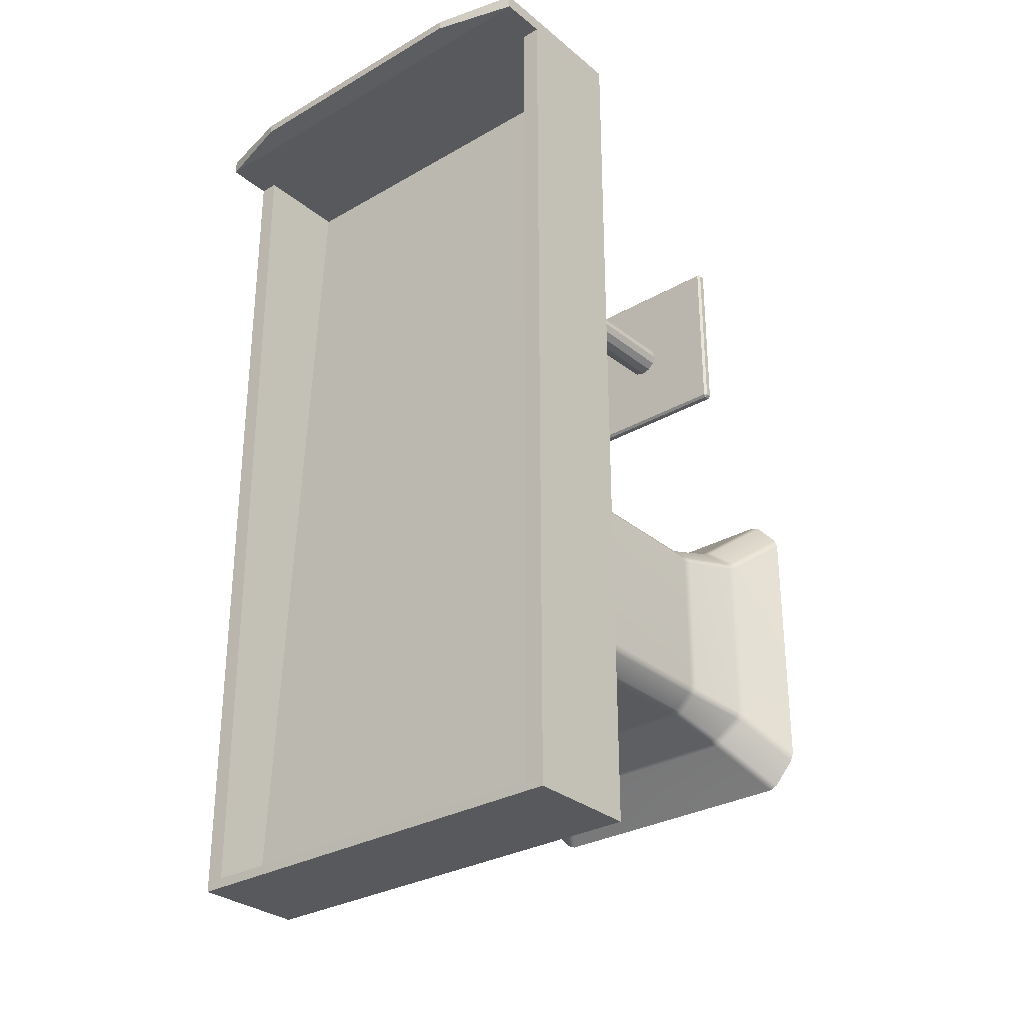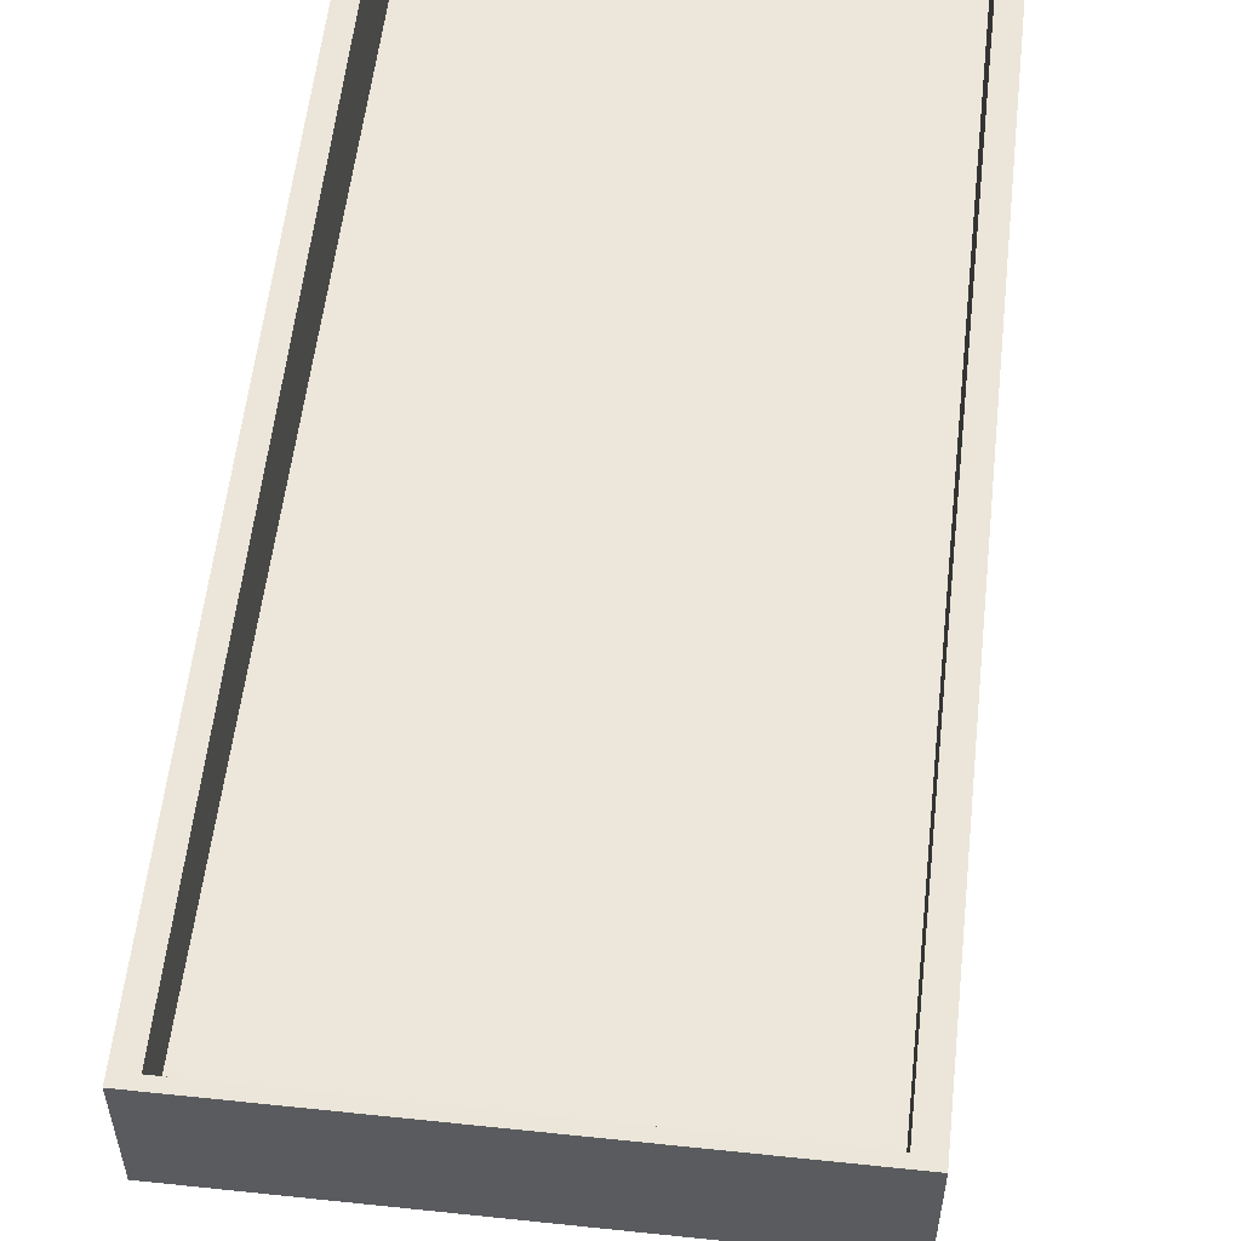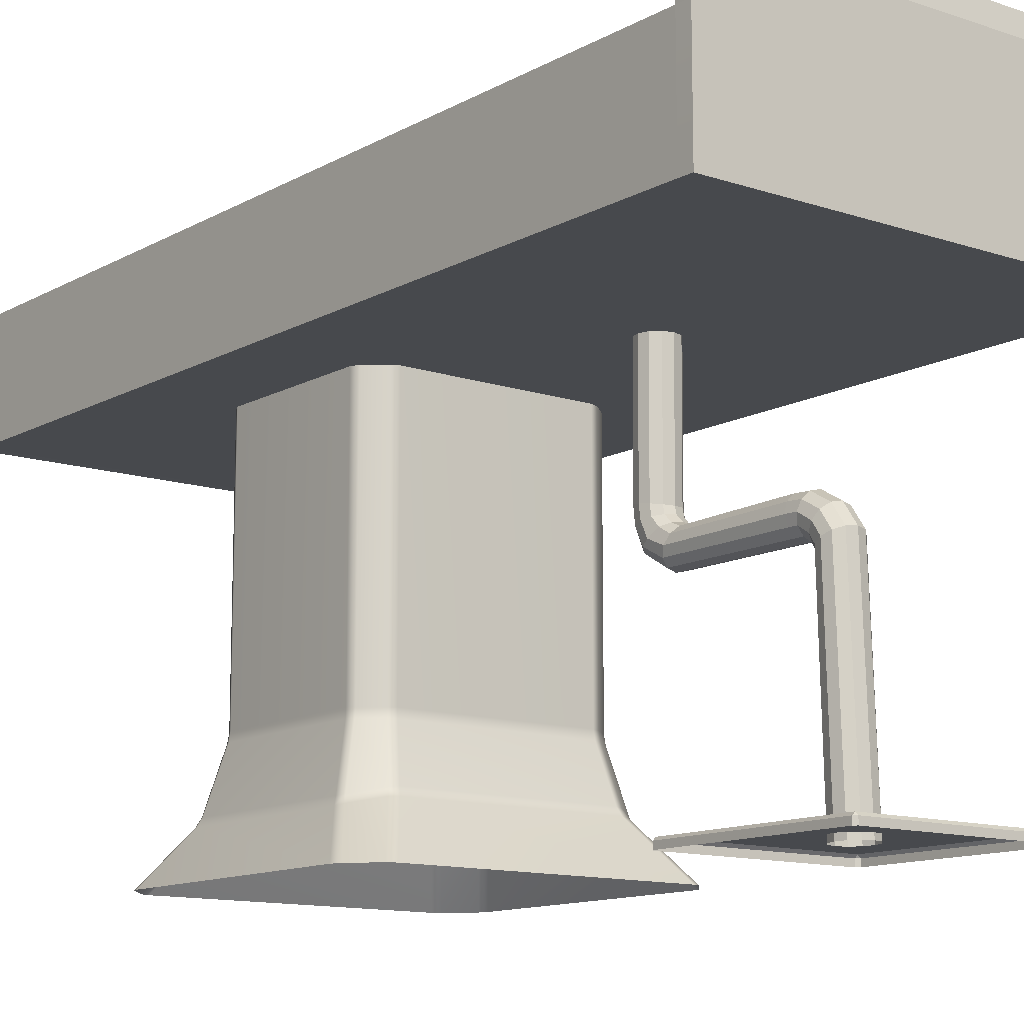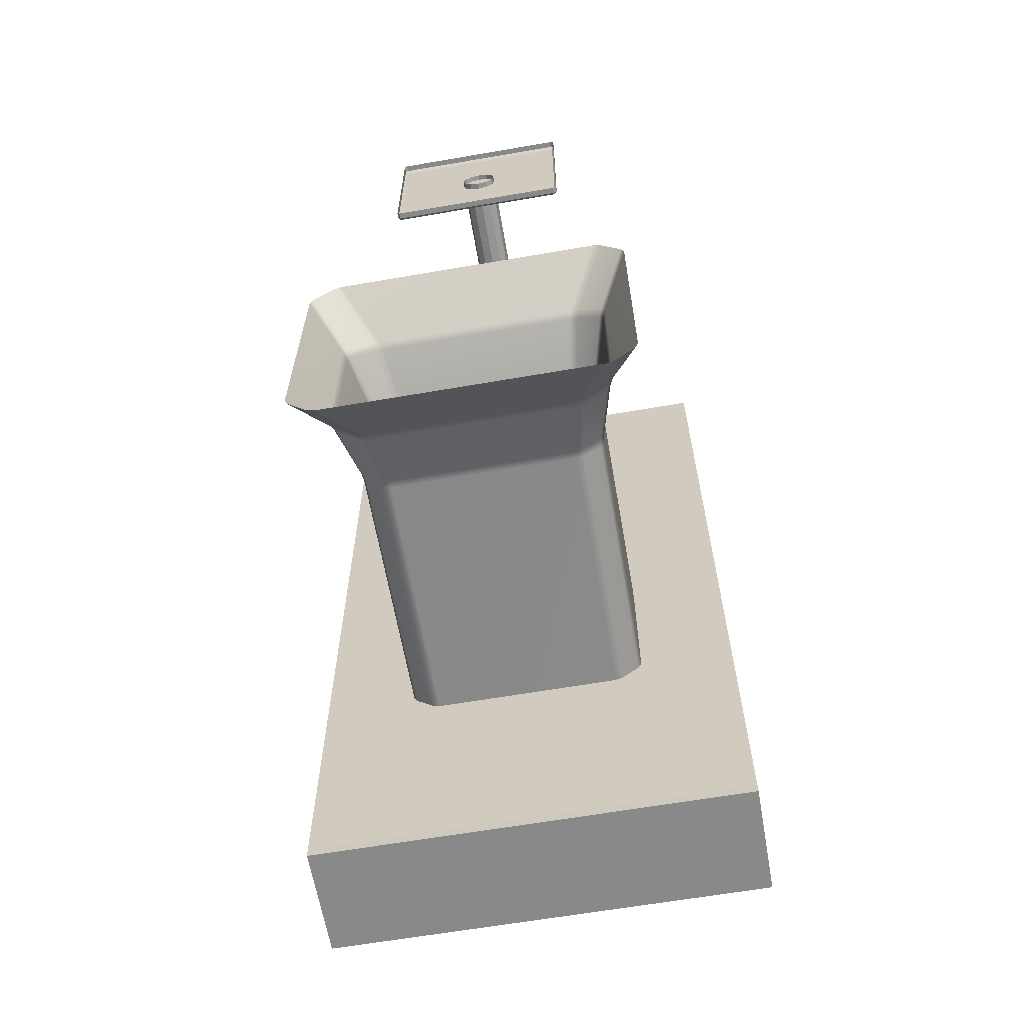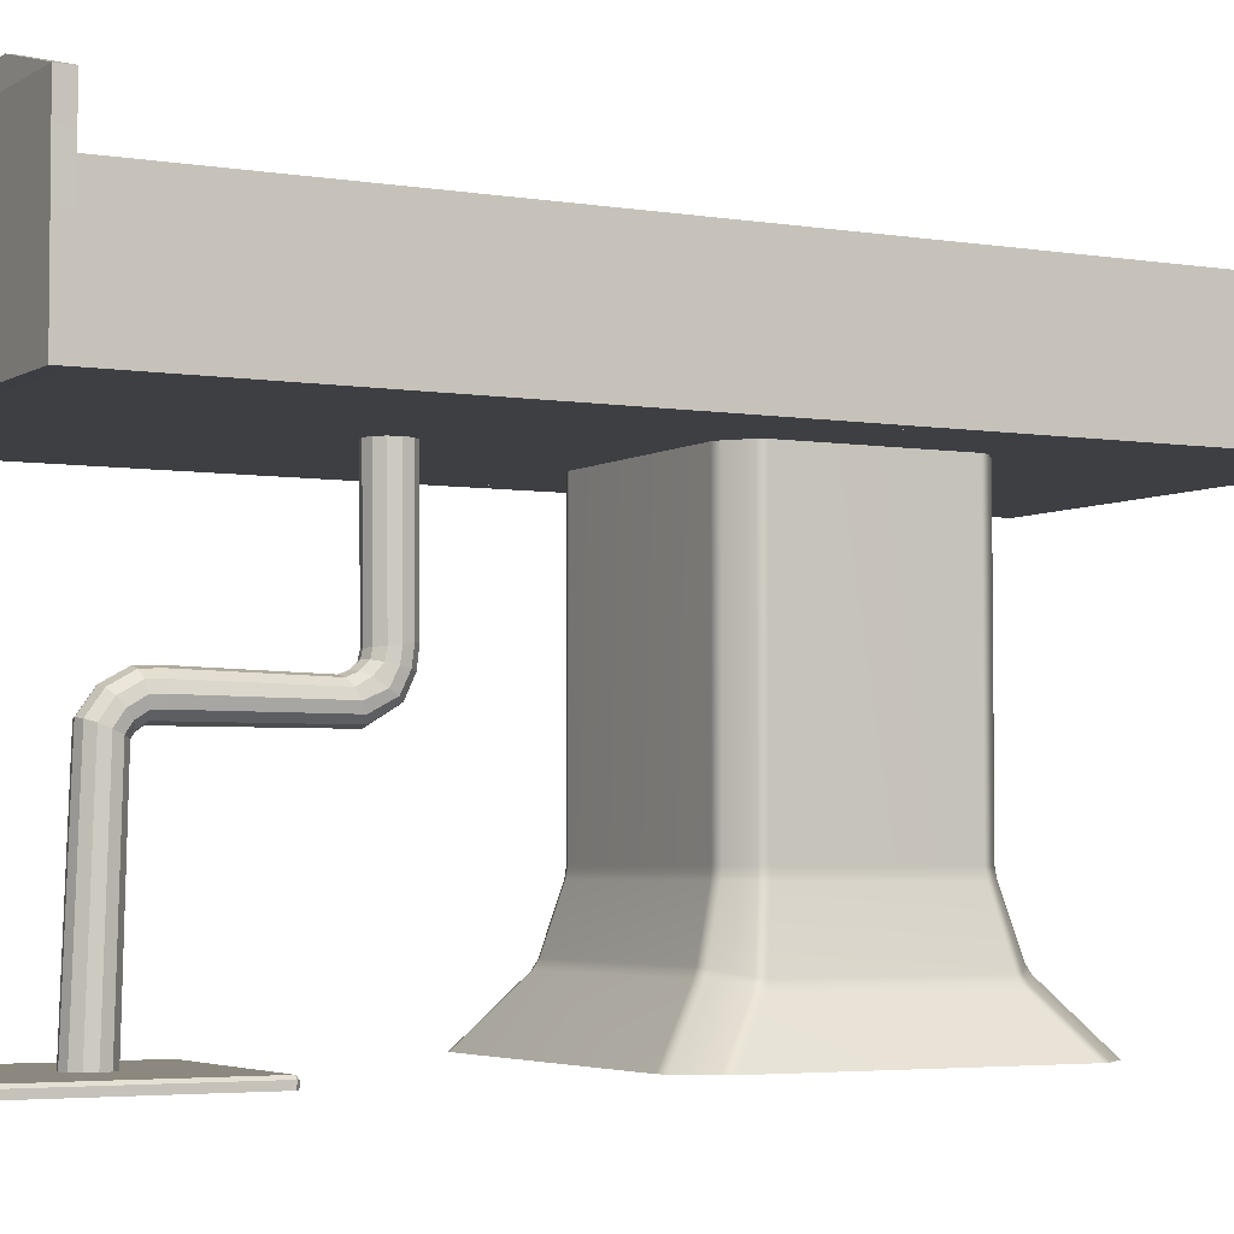
<metadata>
{"format":"obj","ext":"obj","renderer":"f3d","projection":"perspective","resolution":1024,"background":"white","views":[{"elev":-30.1,"azim":-140.0,"up":"+Z"},{"elev":56.7,"azim":-173.7,"up":"+Y"},{"elev":-12.4,"azim":-38.1,"up":"+Y"},{"elev":-63.3,"azim":9.9,"up":"+Z"},{"elev":-4.0,"azim":61.4,"up":"+Y"}]}
</metadata>
<code>
g default
v -2.42 4.401 4.685
v 2.132 4.401 4.685
v 2.134 4.401 4.533
v -1.549 6.304 4.656
v -2.42 6.077 4.685
v -1.549 6.304 4.561
v -2.42 6.077 4.531
v 1.261 6.304 4.656
v 2.132 6.077 4.685
v 1.261 6.304 4.561
v 2.132 6.077 4.531
v -2.218 4.402 -4.758
v -2.25 5.034 -4.786
v -2.227 4.402 4.529
v -2.273 4.596 4.56
v 1.936 4.402 -4.763
v 1.978 5.034 -4.786
v 1.933 4.402 4.53
v 1.983 4.596 4.56
v 1.939 5.587 -4.766
v 2.134 5.586 4.533
v 2.131 4.401 -4.766
v 2.132 5.587 -4.766
v -2.42 5.587 -4.766
v -2.42 4.401 -4.869
v -2.42 5.589 -4.869
v 2.132 4.401 -4.869
v 2.132 5.589 -4.869
v -2.424 5.586 4.534
v -2.226 5.586 4.534
v -2.213 5.587 -4.769
v -0.06778 0.3653 3.418
v -0.06778 4.483 1.425
v 0.03004 0.3659 3.444
v 0.03004 4.482 1.451
v 0.1017 0.3675 3.514
v 0.1017 4.477 1.521
v 0.1279 0.3698 3.61
v 0.1279 4.472 1.617
v 0.1017 0.372 3.706
v 0.1017 4.466 1.712
v 0.03004 0.3736 3.776
v 0.03004 4.461 1.782
v -0.06778 0.3742 3.802
v -0.06778 4.46 1.808
v -0.1656 0.3736 3.776
v -0.1656 4.461 1.782
v -0.2372 0.372 3.706
v -0.2372 4.466 1.712
v -0.2634 0.3698 3.61
v -0.2634 4.472 1.617
v -0.2372 0.3675 3.514
v -0.2372 4.477 1.521
v -0.1656 0.3659 3.444
v -0.1656 4.482 1.451
v -0.06778 3.1 1.414
v 0.03004 3.097 1.439
v 0.1017 3.088 1.509
v 0.1279 3.076 1.604
v 0.1017 3.064 1.699
v 0.03004 3.055 1.769
v -0.06778 3.052 1.795
v -0.1656 3.055 1.769
v -0.2372 3.064 1.699
v -0.2634 3.076 1.604
v -0.2372 3.088 1.509
v -0.1656 3.097 1.439
v 0.03004 2.906 1.462
v 0.1017 2.921 1.53
v 0.1279 2.941 1.624
v 0.1017 2.961 1.718
v 0.03004 2.976 1.786
v -0.06778 2.982 1.811
v -0.1656 2.976 1.786
v -0.2372 2.961 1.718
v -0.2634 2.941 1.624
v -0.2372 2.921 1.53
v -0.1656 2.906 1.462
v -0.06778 2.901 1.436
v 0.03004 2.713 1.552
v 0.1017 2.746 1.614
v 0.1279 2.791 1.699
v 0.1017 2.867 1.802
v 0.03004 2.9 1.863
v -0.06778 2.912 1.886
v -0.1656 2.9 1.863
v -0.2372 2.867 1.802
v -0.2634 2.791 1.699
v -0.2372 2.746 1.614
v -0.1656 2.713 1.552
v -0.06778 2.701 1.529
v 0.03004 2.562 1.808
v 0.1017 2.624 1.839
v 0.1279 2.71 1.882
v 0.1017 2.796 1.925
v 0.03004 2.859 1.956
v -0.06778 2.882 1.968
v -0.1656 2.859 1.956
v -0.2372 2.796 1.925
v -0.2634 2.71 1.882
v -0.2372 2.624 1.839
v -0.1656 2.562 1.808
v -0.06778 2.539 1.796
v 0.03004 2.558 3.197
v 0.1017 2.627 3.194
v 0.1279 2.722 3.189
v 0.1017 2.816 3.184
v 0.03004 2.885 3.18
v -0.06778 2.911 3.179
v -0.1656 2.885 3.18
v -0.2372 2.816 3.184
v -0.2634 2.722 3.189
v -0.2372 2.627 3.194
v -0.1656 2.558 3.197
v -0.06778 2.533 3.198
v 0.03004 2.558 3.275
v 0.1017 2.626 3.29
v 0.1279 2.718 3.312
v 0.1017 2.81 3.334
v 0.03004 2.877 3.35
v -0.06778 2.902 3.356
v -0.1656 2.877 3.35
v -0.2372 2.81 3.334
v -0.2634 2.718 3.312
v -0.2372 2.626 3.29
v -0.1656 2.558 3.275
v -0.06778 2.534 3.269
v 0.03004 2.501 3.358
v 0.1017 2.556 3.4
v 0.1279 2.631 3.458
v 0.1017 2.705 3.515
v 0.03004 2.76 3.558
v -0.06778 2.78 3.573
v -0.1656 2.76 3.558
v -0.2372 2.705 3.515
v -0.2634 2.631 3.458
v -0.2372 2.556 3.4
v -0.1656 2.501 3.358
v -0.06778 2.481 3.342
v 0.03004 2.441 3.394
v 0.1017 2.467 3.458
v 0.1279 2.503 3.545
v 0.1017 2.539 3.632
v 0.03004 2.566 3.696
v -0.06778 2.575 3.72
v -0.1656 2.566 3.696
v -0.2372 2.539 3.632
v -0.2634 2.503 3.545
v -0.2372 2.467 3.458
v -0.1656 2.441 3.394
v -0.06778 2.431 3.37
v 1.937 5.589 -4.869
v 1.937 4.401 -4.869
v -2.214 5.589 -4.869
v -2.214 4.401 -4.869
v -1.429 6.304 4.561
v -1.429 6.304 4.656
v -2.226 6.077 4.685
v -2.226 4.401 4.685
v -2.226 6.077 4.531
v 1.142 6.304 4.561
v 1.142 6.304 4.656
v 1.939 6.077 4.685
v 1.939 4.401 4.685
v 1.939 6.077 4.531
v 2.132 5.587 4.685
v 1.939 5.587 4.685
v -2.226 5.587 4.685
v -2.42 5.587 4.685
v -1.045 0.3362 4.634
v -1.073 0.3362 4.606
v -1.045 0.429 4.606
v -1.073 0.4012 4.606
v -1.045 0.4012 4.634
v -1.045 0.4012 2.634
v -1.073 0.4012 2.662
v -1.045 0.429 2.662
v -1.073 0.3362 2.662
v -1.045 0.3362 2.634
v 0.9275 0.4012 2.662
v 0.8996 0.4012 2.634
v 0.8996 0.429 2.662
v 0.8996 0.3362 2.634
v 0.9275 0.3362 2.662
v 0.8996 0.4012 4.634
v 0.9275 0.4012 4.606
v 0.8996 0.429 4.606
v 0.9275 0.3362 4.606
v 0.8996 0.3362 4.634
v -1.702 0.39 -3.055
v -1.617 0.39 -3.09
v -1.323 1.024 -2.558
v -1.238 1.033 -2.586
v -1.265 0.9512 -2.628
v -1.351 0.9468 -2.597
v 1.03 0.9468 -2.597
v 0.9433 0.9502 -2.629
v 0.9189 1.031 -2.586
v 1.002 1.024 -2.558
v 1.296 0.39 -3.09
v 1.381 0.39 -3.055
v 1.607 0.39 -2.805
v 1.639 0.39 -2.712
v 1.257 0.9713 -2.356
v 1.294 0.9656 -2.276
v 1.331 0.8791 -2.311
v 1.291 0.8928 -2.391
v 1.291 0.8928 -0.2796
v 1.332 0.8777 -0.36
v 1.295 0.9622 -0.3901
v 1.257 0.9713 -0.3143
v 1.639 0.39 0.04147
v 1.607 0.39 0.1348
v -1.445 4.508 -0.5173
v -1.407 4.508 -0.4352
v -1.41 1.669 -0.4379
v -1.445 1.673 -0.5173
v -1.456 1.579 -0.5055
v -1.421 1.579 -0.4296
v -1.407 4.508 -2.235
v -1.445 4.508 -2.153
v -1.421 1.579 -2.241
v -1.457 1.575 -2.162
v -1.445 1.669 -2.157
v -1.41 1.669 -2.232
v 0.8213 4.508 -0.2529
v 0.9063 4.508 -0.284
v 0.9136 1.577 -0.2708
v 0.9045 1.669 -0.2825
v 0.8213 1.671 -0.2529
v 0.8285 1.577 -0.2398
v -1.227 4.508 -0.284
v -1.142 4.508 -0.2529
v -1.233 1.579 -0.2701
v -1.149 1.577 -0.2398
v -1.145 1.669 -0.2529
v -1.225 1.669 -0.2825
v 1.124 4.508 -2.153
v 1.086 4.508 -2.235
v 1.098 1.576 -2.244
v 1.089 1.669 -2.232
v 1.124 1.673 -2.153
v 1.136 1.575 -2.162
v 1.086 4.508 -0.4352
v 1.124 4.508 -0.5173
v 1.1 1.579 -0.4296
v 1.136 1.575 -0.5087
v 1.124 1.669 -0.513
v 1.089 1.669 -0.4379
v -1.142 4.508 -2.417
v -1.227 4.508 -2.386
v -1.235 1.577 -2.399
v -1.225 1.669 -2.388
v -1.142 1.671 -2.417
v -1.149 1.577 -2.431
v 0.9063 4.508 -2.386
v 0.8213 4.508 -2.417
v 0.9117 1.579 -2.4
v 0.8285 1.577 -2.431
v 0.8238 1.669 -2.417
v 0.9045 1.669 -2.388
v 1.381 0.39 0.3845
v 1.296 0.39 0.42
v 1.002 1.024 -0.1127
v 0.9168 1.033 -0.08445
v 0.944 0.9512 -0.04185
v 1.03 0.9468 -0.07316
v -1.324 1.025 -0.114
v -1.351 0.9468 -0.07316
v -1.264 0.9502 -0.04105
v -1.238 1.033 -0.08445
v -1.617 0.39 0.42
v -1.702 0.39 0.3845
v -1.652 0.8791 -0.3591
v -1.611 0.8924 -0.2787
v -1.578 0.9713 -0.3143
v -1.616 0.9622 -0.3901
v -1.616 0.9622 -2.28
v -1.576 0.9743 -2.357
v -1.612 0.8928 -2.391
v -1.652 0.8791 -2.311
v -1.96 0.39 -2.712
v -1.928 0.39 -2.805
v -1.928 0.39 0.1348
v -1.96 0.39 0.04147
v -2.423 4.401 4.533
v 2.134 4.401 4.533
v -2.218 4.402 -4.758
v -2.218 4.402 -4.758
v -2.227 4.402 4.529
v 1.936 4.402 -4.763
v 1.933 4.402 4.53
v 1.933 4.402 4.53
v 1.94 5.586 4.534
v 1.94 5.586 4.534
v 2.134 5.586 4.533
v -2.421 4.401 -4.759
v -2.42 5.587 -4.766
v -2.213 5.587 -4.769
g table1:Mesh
f 10 161 162 8
f 3 21 166 2
f 1 169 29 286
f 164 18 3 2
f 18 294 21 3
f 4 6 7 5
f 165 161 10 11
f 10 8 9 11
f 8 162 163 9
f 2 166 167 164
f 289 291 292 290
f 17 13 15 19
f 293 295 20 16
f 22 23 296 287
f 291 22 287 292
f 23 20 295 296
f 297 298 26 25
f 25 26 154 155
f 27 28 23 22
f 12 299 24 297
f 25 155 12 297
f 31 154 26 298
f 286 29 298 297
f 288 31 30 14
f 297 288 14 286
f 31 298 29 30
f 56 33 35 57
f 57 35 37 58
f 58 37 39 59
f 59 39 41 60
f 60 41 43 61
f 61 43 45 62
f 62 45 47 63
f 63 47 49 64
f 64 49 51 65
f 65 51 53 66
f 66 53 55 67
f 67 55 33 56
f 78 67 56 79
f 77 66 67 78
f 76 65 66 77
f 75 64 65 76
f 74 63 64 75
f 73 62 63 74
f 72 61 62 73
f 71 60 61 72
f 70 59 60 71
f 69 58 59 70
f 68 57 58 69
f 79 56 57 68
f 91 79 68 80
f 80 68 69 81
f 81 69 70 82
f 82 70 71 83
f 83 71 72 84
f 84 72 73 85
f 85 73 74 86
f 86 74 75 87
f 87 75 76 88
f 88 76 77 89
f 89 77 78 90
f 90 78 79 91
f 102 90 91 103
f 101 89 90 102
f 100 88 89 101
f 99 87 88 100
f 98 86 87 99
f 97 85 86 98
f 96 84 85 97
f 95 83 84 96
f 94 82 83 95
f 93 81 82 94
f 92 80 81 93
f 103 91 80 92
f 115 103 92 104
f 104 92 93 105
f 105 93 94 106
f 106 94 95 107
f 107 95 96 108
f 108 96 97 109
f 109 97 98 110
f 110 98 99 111
f 111 99 100 112
f 112 100 101 113
f 113 101 102 114
f 114 102 103 115
f 126 114 115 127
f 125 113 114 126
f 124 112 113 125
f 123 111 112 124
f 122 110 111 123
f 121 109 110 122
f 120 108 109 121
f 119 107 108 120
f 118 106 107 119
f 117 105 106 118
f 116 104 105 117
f 127 115 104 116
f 139 127 116 128
f 128 116 117 129
f 129 117 118 130
f 130 118 119 131
f 131 119 120 132
f 132 120 121 133
f 133 121 122 134
f 134 122 123 135
f 135 123 124 136
f 136 124 125 137
f 137 125 126 138
f 138 126 127 139
f 150 138 139 151
f 149 137 138 150
f 148 136 137 149
f 147 135 136 148
f 146 134 135 147
f 145 133 134 146
f 144 132 133 145
f 143 131 132 144
f 142 130 131 143
f 141 129 130 142
f 140 128 129 141
f 151 139 128 140
f 32 151 140 34
f 34 140 141 36
f 36 141 142 38
f 38 142 143 40
f 40 143 144 42
f 42 144 145 44
f 44 145 146 46
f 46 146 147 48
f 48 147 148 50
f 50 148 149 52
f 52 149 150 54
f 54 150 151 32
f 153 152 28 27
f 16 153 27 22
f 28 152 20 23
f 155 154 152 153
f 288 155 153 16
f 16 20 31 288
f 20 152 154 31
f 157 156 6 4
f 158 157 4 5
f 159 168 169 1
f 286 14 159 1
f 6 156 160 7
f 162 161 156 157
f 163 162 157 158
f 164 167 168 159
f 159 14 18 164
f 14 30 294 18
f 160 156 161 165
f 166 21 11 9
f 167 166 9 163
f 168 167 163 158
f 169 168 158 5
f 29 169 5 7
f 30 29 7 160
f 294 30 160 165
f 21 294 165 11
f 171 170 174 173
f 172 174 185 187
f 173 172 177 176
f 175 177 182 181
f 176 175 179 178
f 180 182 187 186
f 181 180 184 183
f 186 185 189 188
f 171 173 176 178
f 179 175 181 183
f 184 180 186 188
f 189 185 174 170
f 182 177 172 187
f 172 173 174
f 175 176 177
f 180 181 182
f 185 186 187
f 191 190 195 194
f 192 195 280 279
f 193 192 252 255
f 194 193 198 197
f 196 199 204 207
f 197 196 201 200
f 199 198 259 258
f 203 202 207 206
f 205 204 240 243
f 206 205 210 209
f 208 211 264 267
f 209 208 213 212
f 211 210 247 246
f 215 214 217 216
f 216 219 234 237
f 218 217 224 223
f 219 218 277 276
f 221 220 225 224
f 222 225 253 252
f 223 222 279 278
f 227 226 230 229
f 228 231 265 264
f 229 228 246 249
f 231 230 236 235
f 233 232 237 236
f 235 234 268 271
f 239 238 242 241
f 241 240 258 261
f 243 242 248 247
f 245 244 249 248
f 251 250 254 253
f 255 254 260 259
f 257 256 261 260
f 263 262 267 266
f 266 265 271 270
f 269 268 276 275
f 270 269 273 272
f 274 277 278 281
f 275 274 285 284
f 281 280 283 282
f 191 194 197 200
f 203 206 209 212
f 217 214 221 224
f 230 226 233 236
f 242 238 245 248
f 254 250 257 260
f 263 266 270 272
f 219 276 268 234
f 279 222 252 192
f 199 258 240 204
f 211 246 228 264
f 237 232 215 216
f 195 190 283 280
f 207 202 201 196
f 267 262 213 208
f 273 269 275 284
f 251 253 225 220
f 239 241 261 256
f 227 229 249 244
f 231 235 271 265
f 243 247 210 205
f 255 259 198 193
f 218 223 278 277
f 285 274 281 282
f 192 193 194 195
f 196 197 198 199
f 204 205 206 207
f 208 209 210 211
f 216 217 218 219
f 222 223 224 225
f 228 229 230 231
f 234 235 236 237
f 240 241 242 243
f 246 247 248 249
f 252 253 254 255
f 258 259 260 261
f 264 265 266 267
f 268 269 270 271
f 274 275 276 277
f 278 279 280 281

</code>
